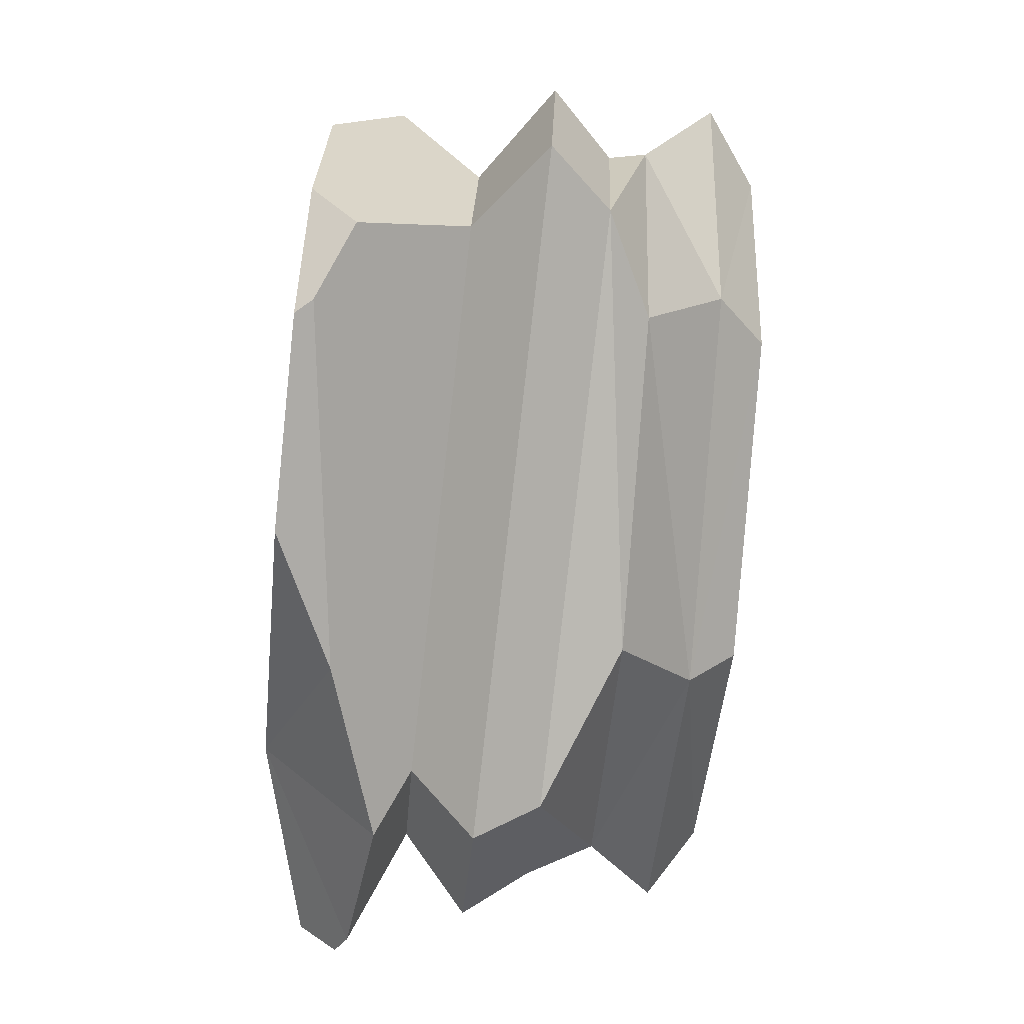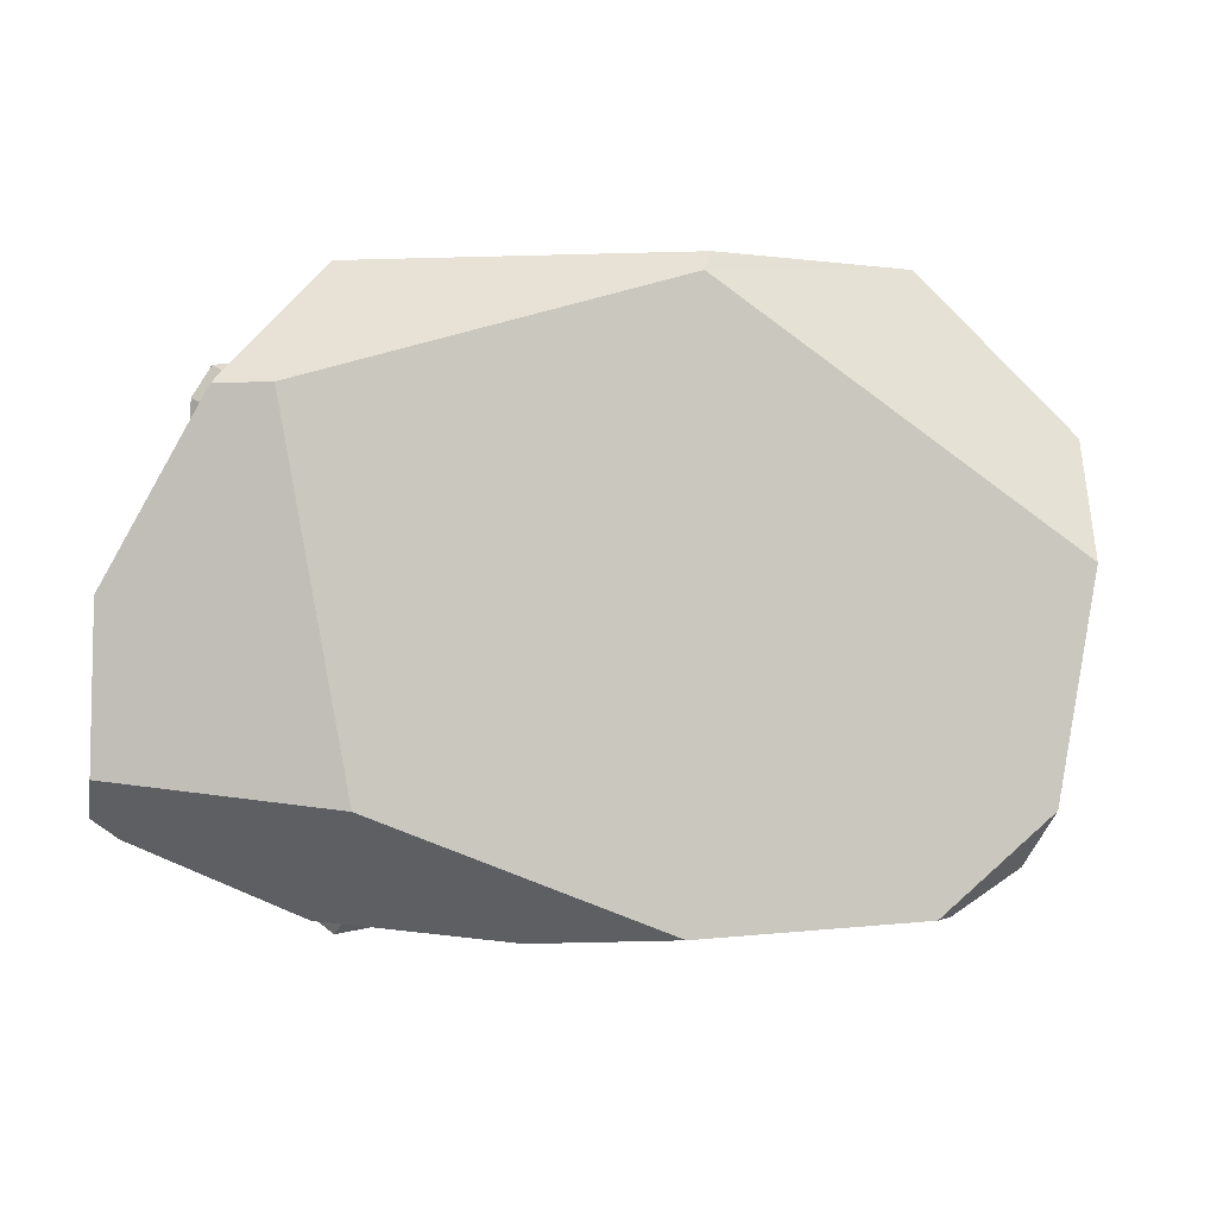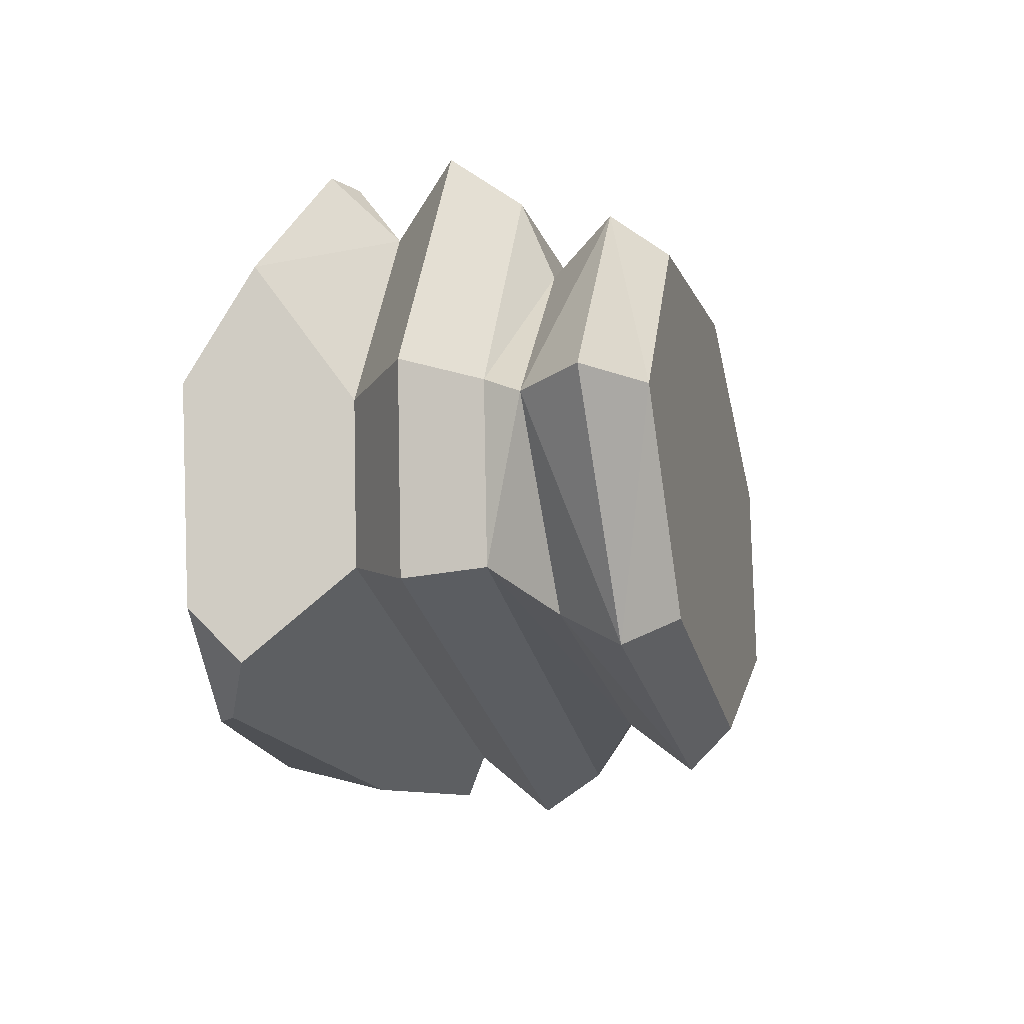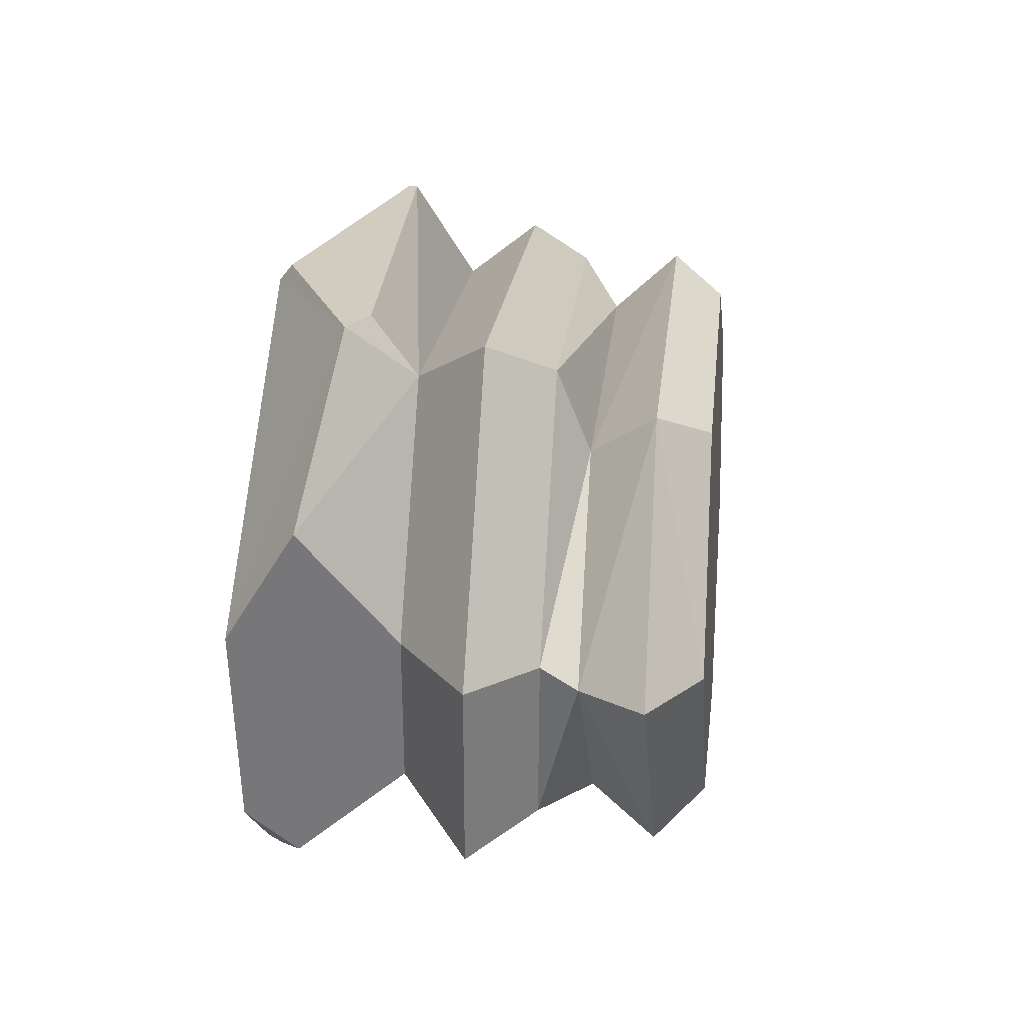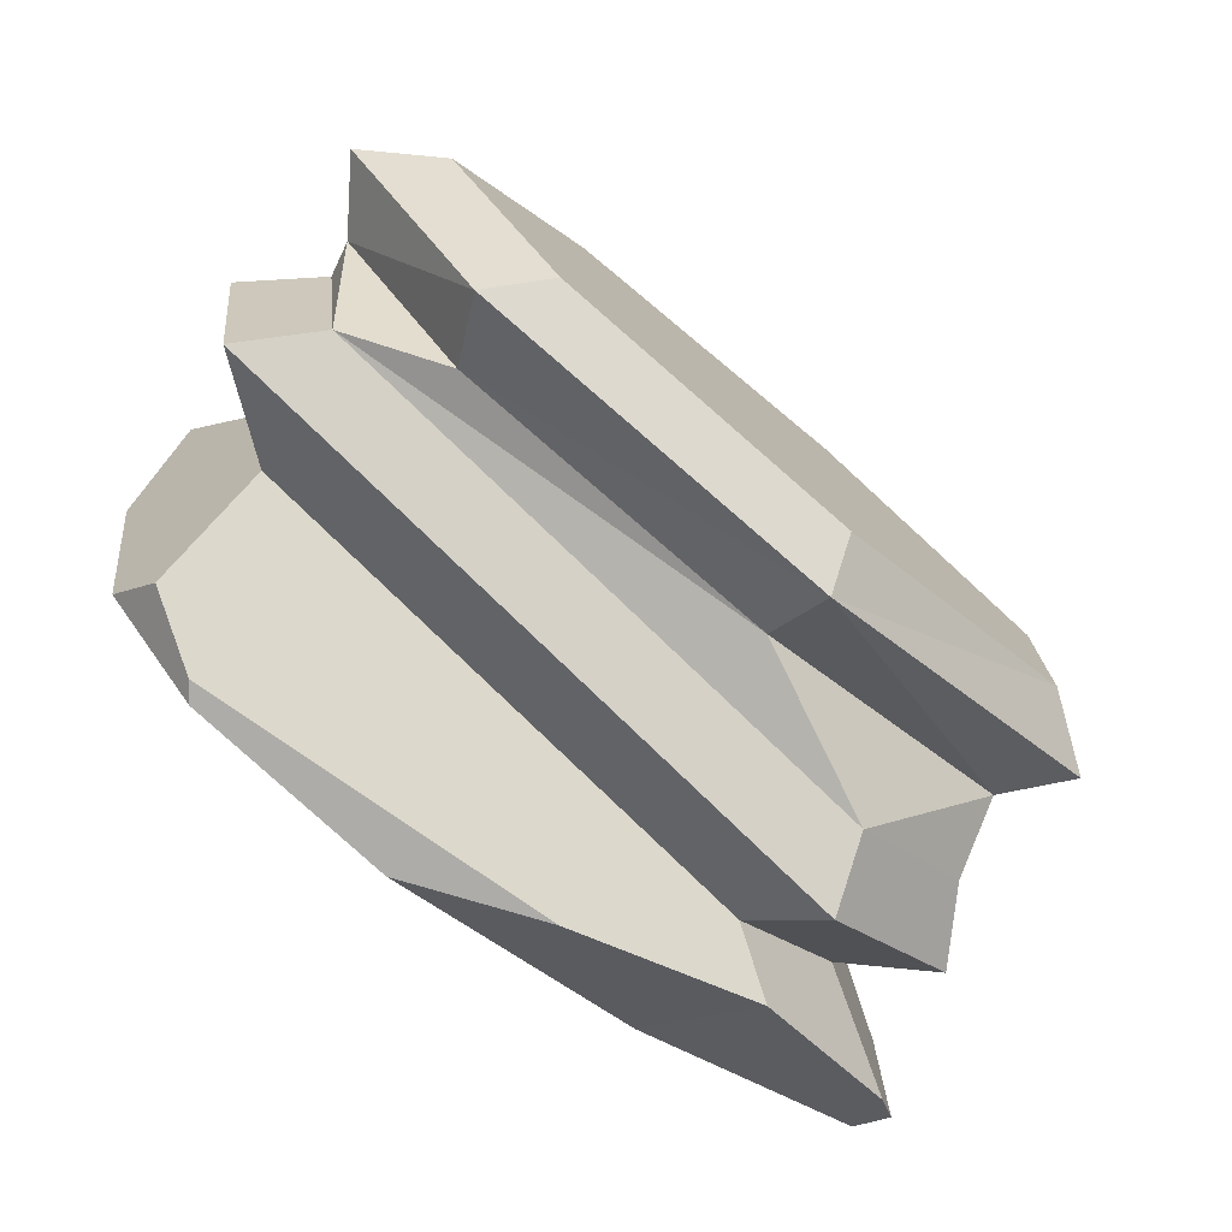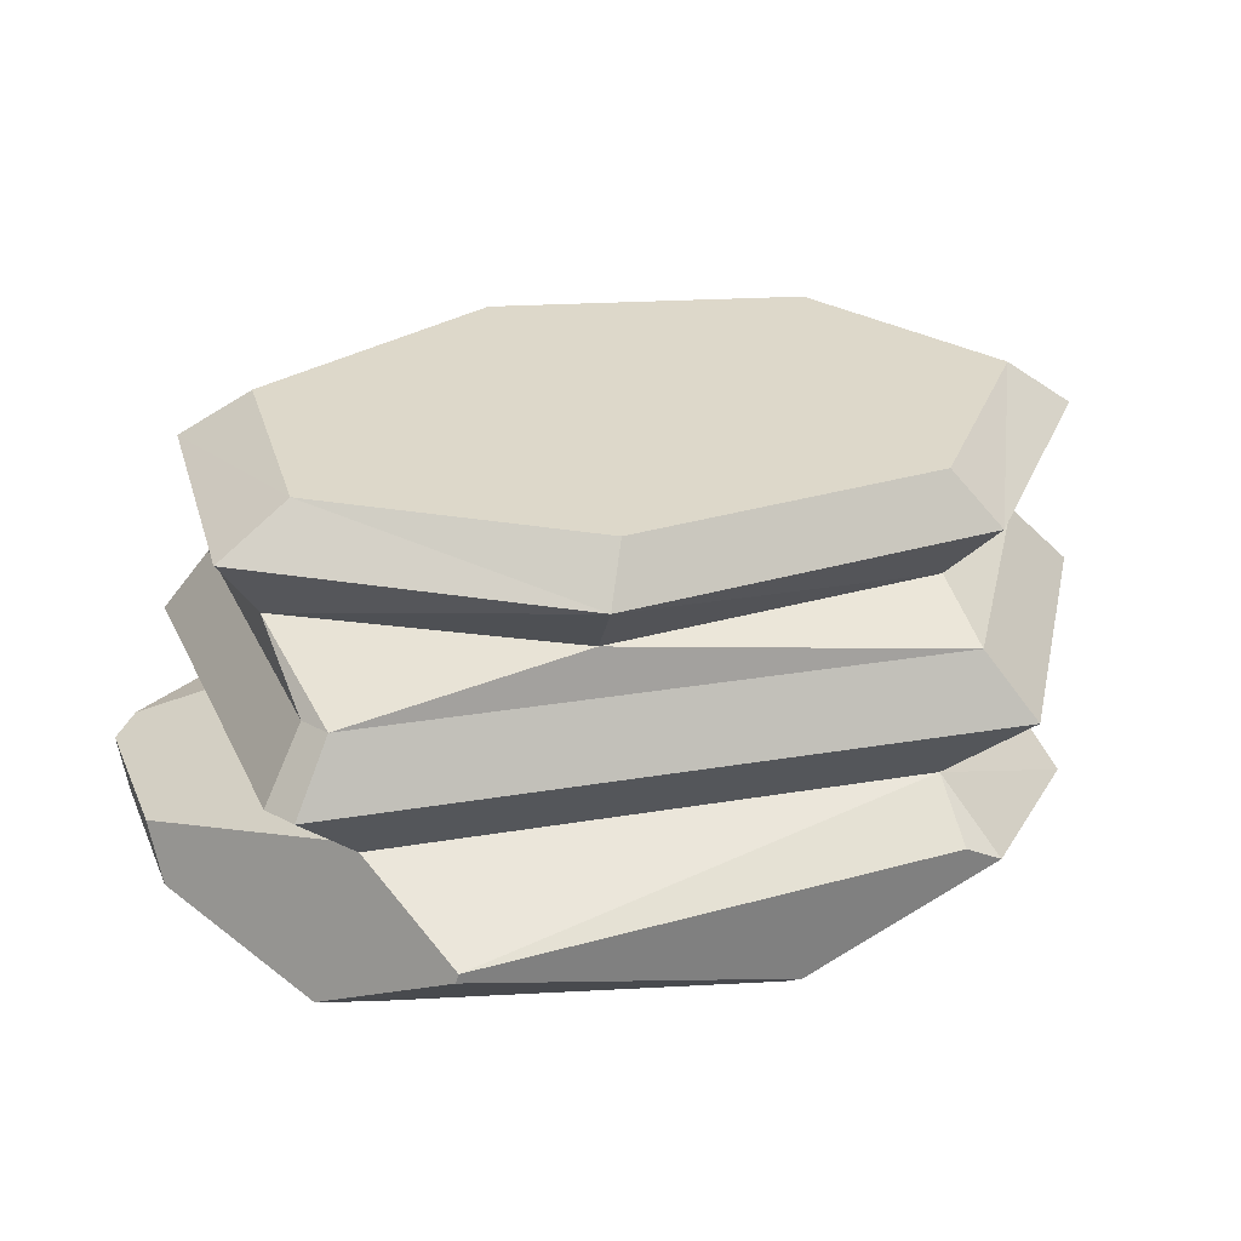
<metadata>
{"format":"obj","ext":"obj","renderer":"f3d","projection":"perspective","resolution":1024,"background":"white","views":[{"elev":-72.5,"azim":83.6,"up":"+Z"},{"elev":-1.1,"azim":-5.5,"up":"+Z"},{"elev":-15.2,"azim":102.2,"up":"+Z"},{"elev":23.8,"azim":94.8,"up":"+Z"},{"elev":-74.7,"azim":137.9,"up":"+Z"},{"elev":30.1,"azim":-19.7,"up":"+Y"}]}
</metadata>
<code>
g Rock_Flat_l_06_Collider
v 1.511 0 -0.6427
v 1.164 0.06635 -0.9966
v 1.437 0.1903 -0.8442
v 1.649 -0 0.1782
v 1.666 0.2716 0.6129
v 1.113 0.3871 1.203
v 0.2742 0 -1.056
v 1.106 0 -1
v -1.661 0.2048 -0.5358
v -1.669 0.3693 -0.07472
v -1.681 0.3637 -0.6715
v 0.9698 0.4639 1.203
v -0.8701 0.405 1.203
v 0.3662 0.05634 1.203
v 0.9695 0.6376 0.9668
v -1.075 0.6349 0.7462
v -1.135 0.6332 0.65
v -1.266 0.05118 0.7492
v -1.058 -0 0.7503
v -1.646 0.1745 0.06728
v -0.8094 0 -0.6319
v -0.7225 0.6061 -0.8881
v 1.409 0.6117 -0.4989
v -0.2412 0.2577 -1.091
v 0.3348 -0 1.131
v -1.583 0.412 -0.7466
v -1.177 0.6126 -0.5347
v -0.9507 0.4842 -1.031
v -0.8817 0.3697 1.203
v 1.51 0.6224 0.1152
v -1.389 0.9078 0.7884
v -0.8762 0.8742 -1.122
v 1.225 0.9132 1.182
v 1.77 0.8811 -0.6381
v 1.896 0.8943 0.1244
v 1.54 1.135 -0.5556
v 1.65 1.147 0.1121
v -1.272 1.136 -0.5945
v -0.7778 1.129 -0.9789
v -1.441 0.8821 -0.6826
v -1.314 0.9099 0.9079
v 1.062 1.164 1.038
v -1.162 1.161 0.7981
v -1.27 1.388 0.3561
v -1.21 1.407 -0.4076
v -0.2616 1.337 0.8576
v -0.1281 1.38 -0.8585
v 1.162 1.327 -0.657
v -1.227 1.159 0.6935
v -0.2964 1.586 1.08
v -1.423 1.643 0.4547
v 1.688 1.288 0.04518
v 1.175 1.536 0.9071
v 1.055 1.293 0.7192
v 1.295 1.575 -0.8076
v 1.884 1.531 0.06726
v -0.1471 1.634 -1.059
v -1.094 1.834 -0.4155
v -0.08613 1.812 -0.8987
v -1.357 1.664 -0.497
v -1.149 1.818 0.4031
v 1.016 1.742 0.7923
v -0.2105 1.777 0.9406
v 1.115 1.769 -0.6827
v 1.606 1.738 0.06986
f 1 2 3
f 4 5 6
f 7 8 4
f 9 10 11
f 12 13 14
f 15 12 6
f 16 17 18
f 19 20 21
f 7 2 8
f 22 23 24
f 1 8 2
f 6 14 25
f 25 4 6
f 25 19 21
f 26 21 9
f 8 1 4
f 9 20 10
f 27 28 26
f 29 18 19
f 29 14 13
f 6 12 14
f 15 13 12
f 29 25 14
f 18 29 16
f 13 16 29
f 17 10 20
f 20 18 17
f 9 21 20
f 19 18 20
f 25 7 4
f 5 4 30
f 1 3 23
f 11 27 26
f 7 24 2
f 2 24 23
f 28 22 24
f 23 3 2
f 7 21 24
f 9 11 26
f 15 5 30
f 24 21 28
f 16 31 17
f 4 23 30
f 27 32 22
f 30 33 15
f 10 17 27
f 30 34 35
f 35 36 37
f 32 38 39
f 31 38 40
f 41 42 43
f 15 41 16
f 27 31 40
f 23 32 34
f 38 44 45
f 42 46 43
f 36 47 48
f 43 44 49
f 33 37 42
f 31 43 49
f 32 36 34
f 44 50 51
f 52 53 54
f 52 55 56
f 45 57 47
f 39 45 47
f 36 52 37
f 37 54 42
f 57 58 59
f 60 61 58
f 50 62 63
f 57 64 55
f 48 57 55
f 54 50 46
f 44 60 45
f 58 61 59
f 65 64 62
f 59 61 63
f 62 59 63
f 55 65 56
f 53 65 62
f 50 61 51
f 26 28 21
f 27 22 28
f 15 16 13
f 29 19 25
f 25 21 7
f 11 10 27
f 15 6 5
f 16 41 31
f 4 1 23
f 27 40 32
f 30 35 33
f 30 23 34
f 35 34 36
f 32 40 38
f 31 49 38
f 41 33 42
f 15 33 41
f 27 17 31
f 23 22 32
f 38 49 44
f 42 54 46
f 36 39 47
f 43 46 44
f 33 35 37
f 31 41 43
f 32 39 36
f 44 46 50
f 52 56 53
f 52 48 55
f 45 60 57
f 39 38 45
f 36 48 52
f 37 52 54
f 57 60 58
f 60 51 61
f 50 53 62
f 57 59 64
f 48 47 57
f 54 53 50
f 44 51 60
f 62 64 59
f 55 64 65
f 53 56 65
f 50 63 61

</code>
